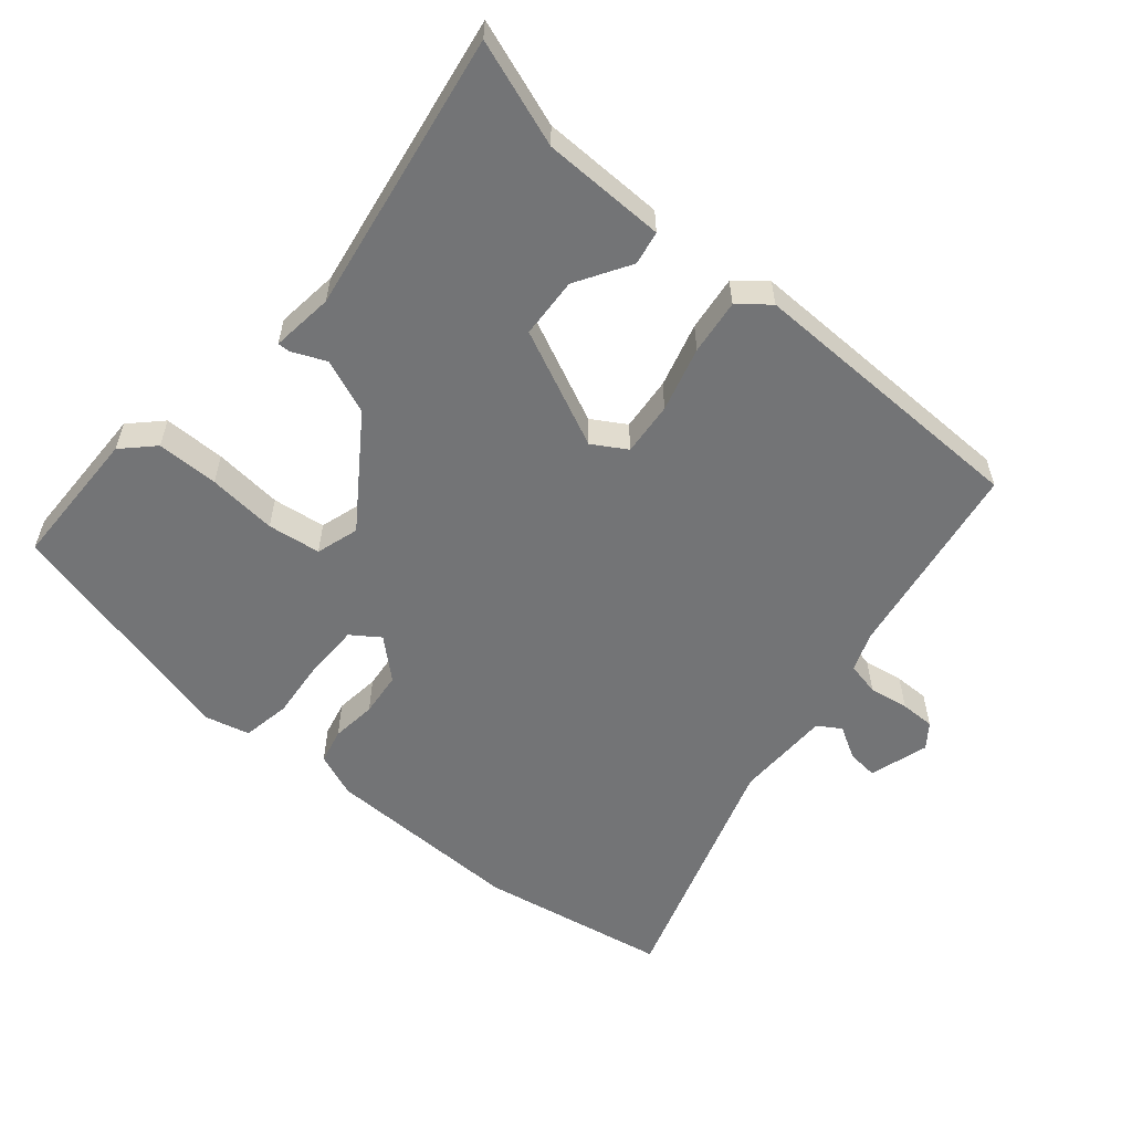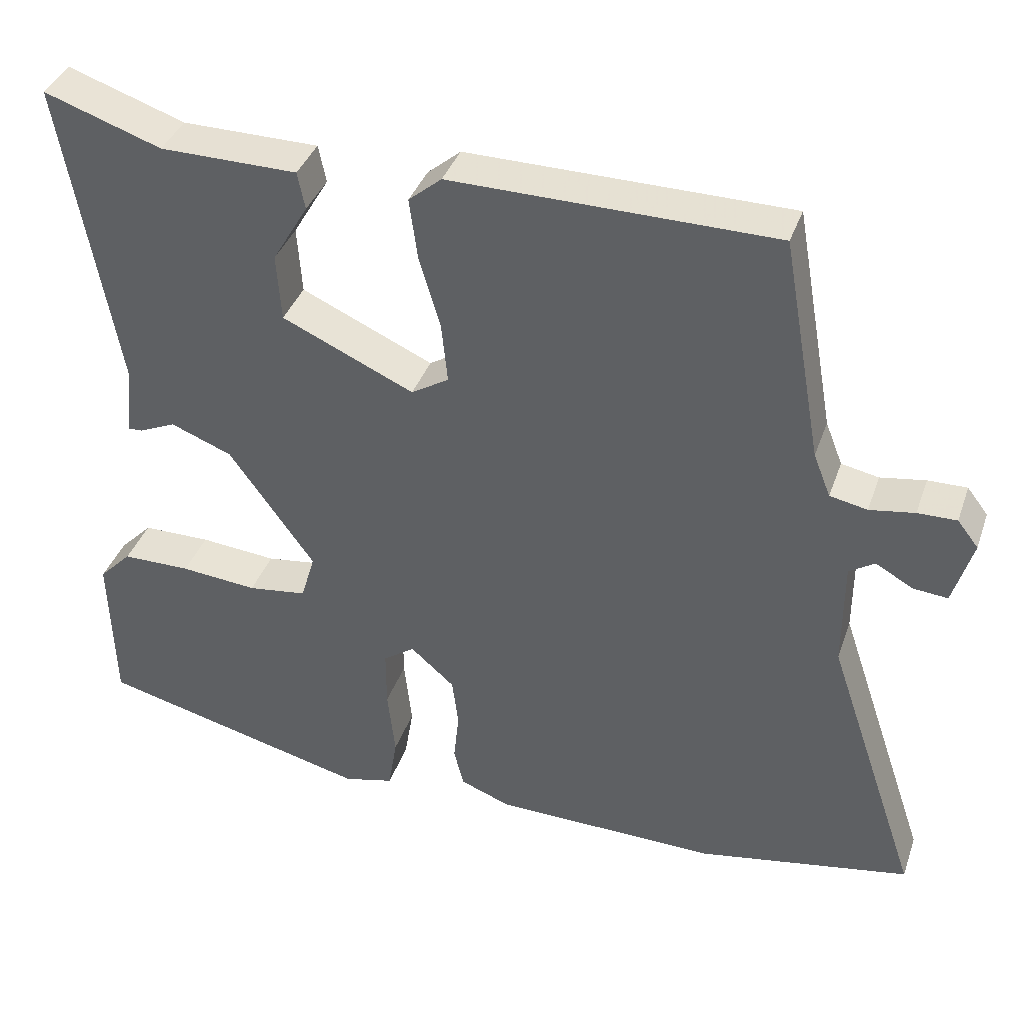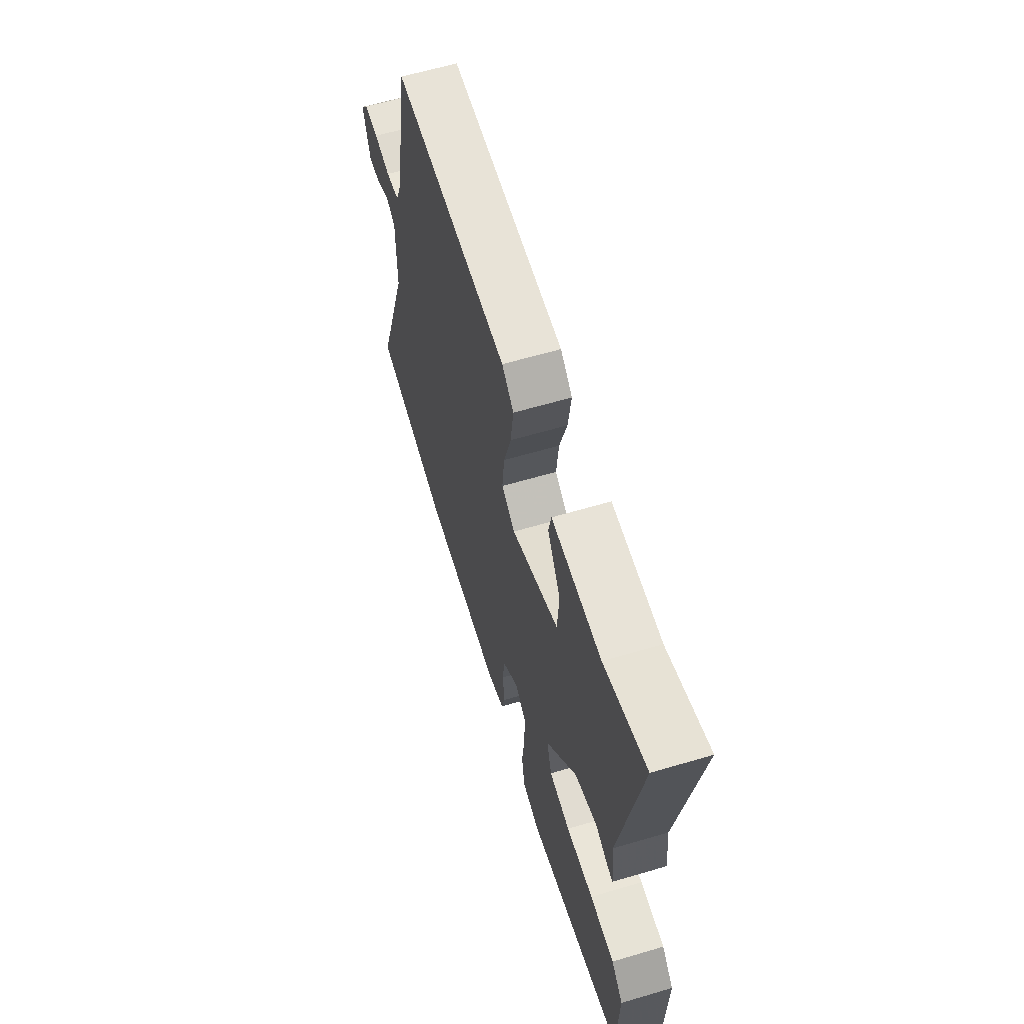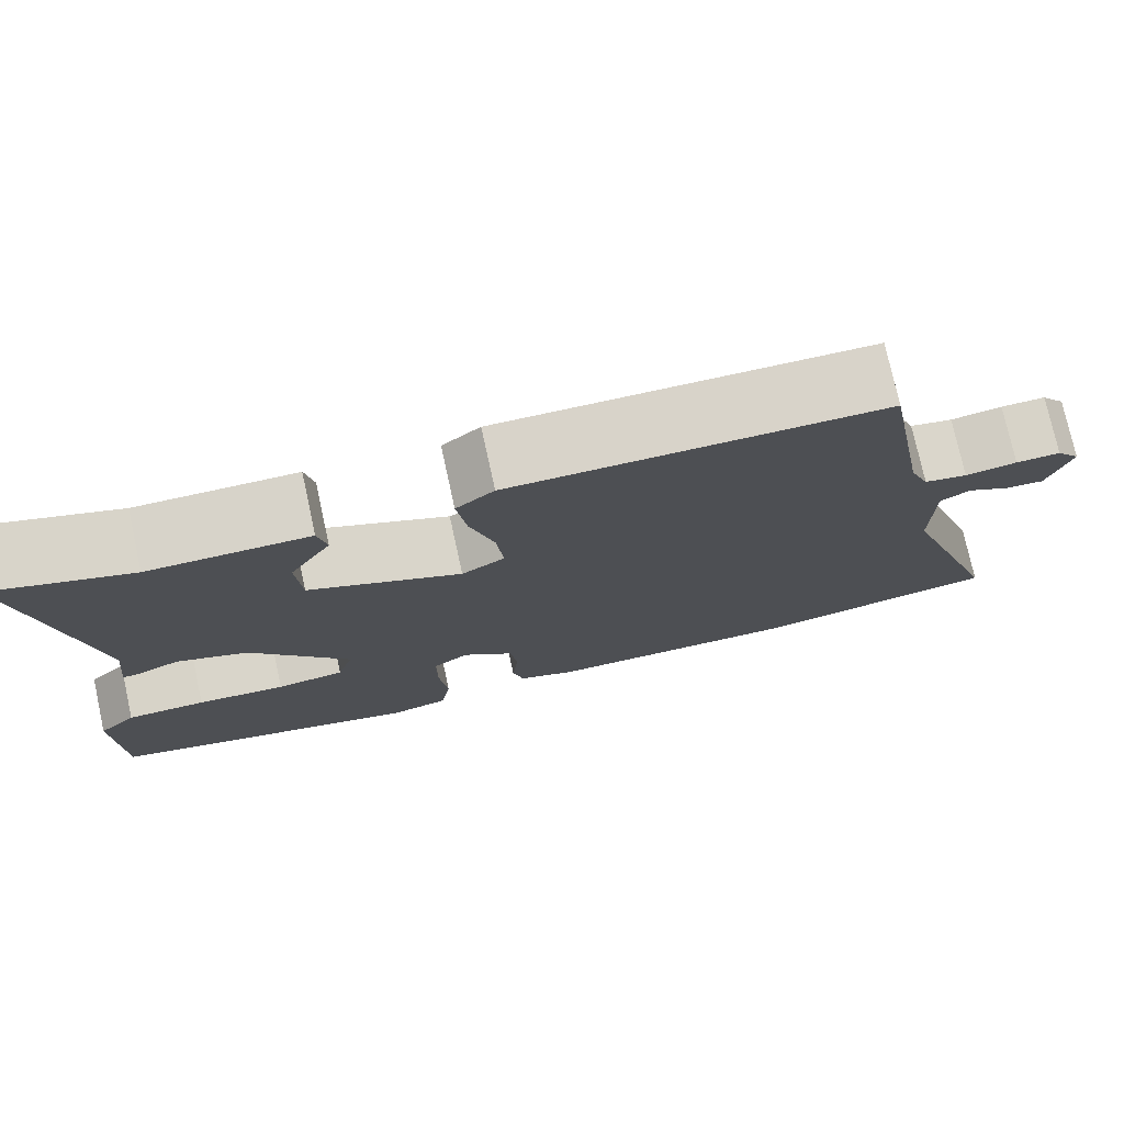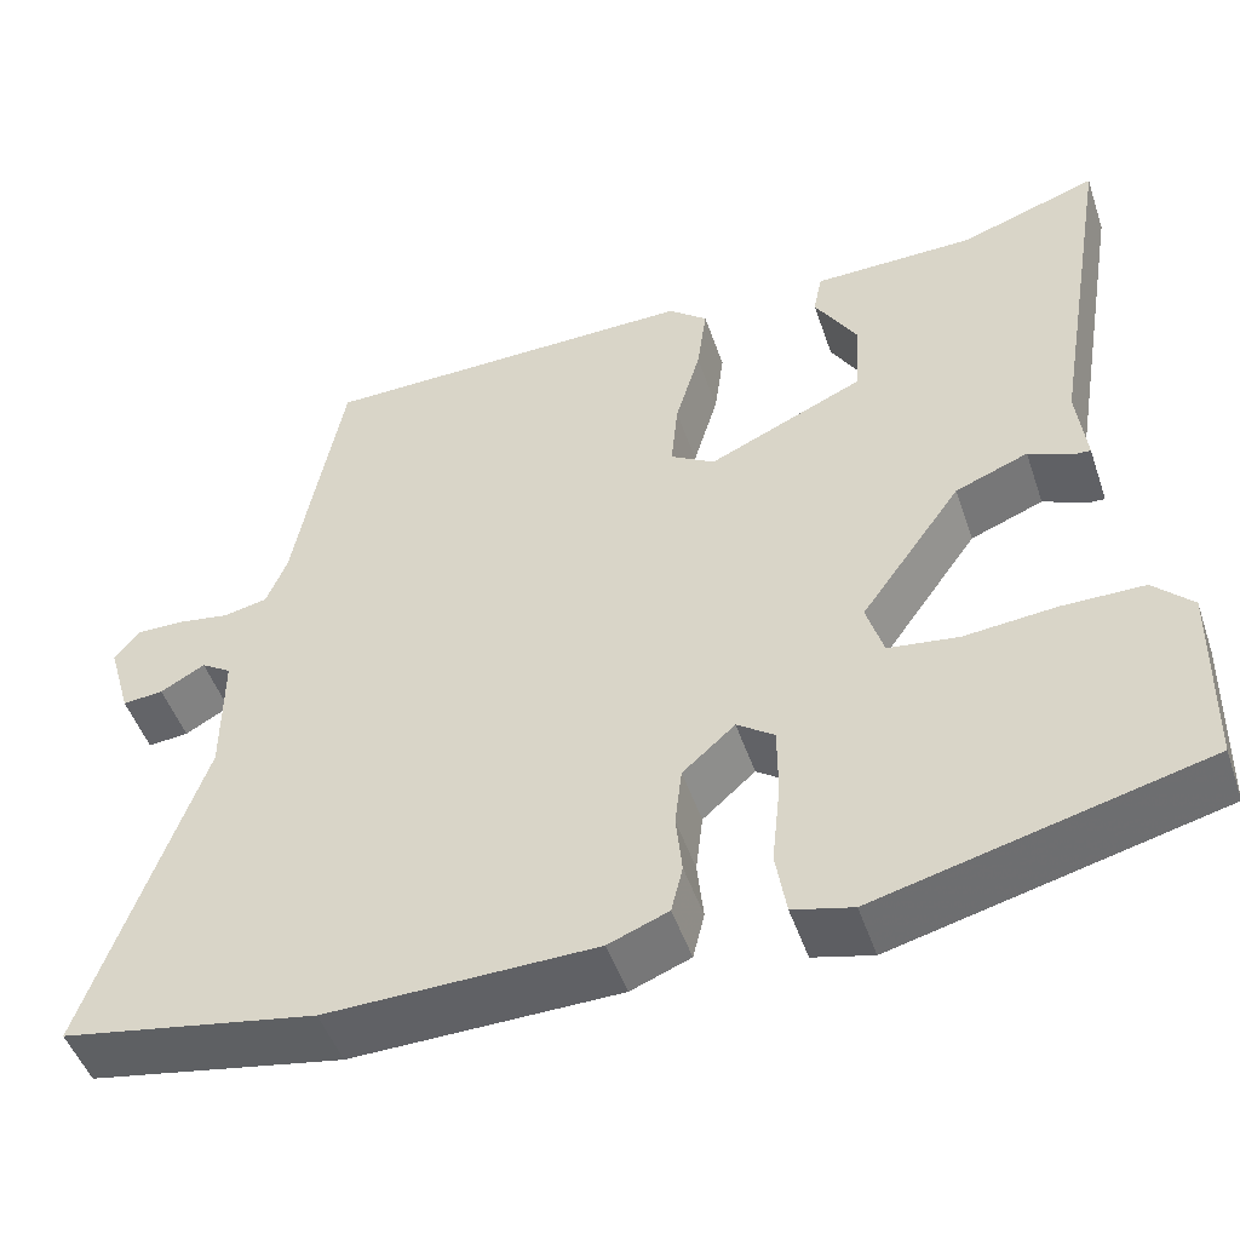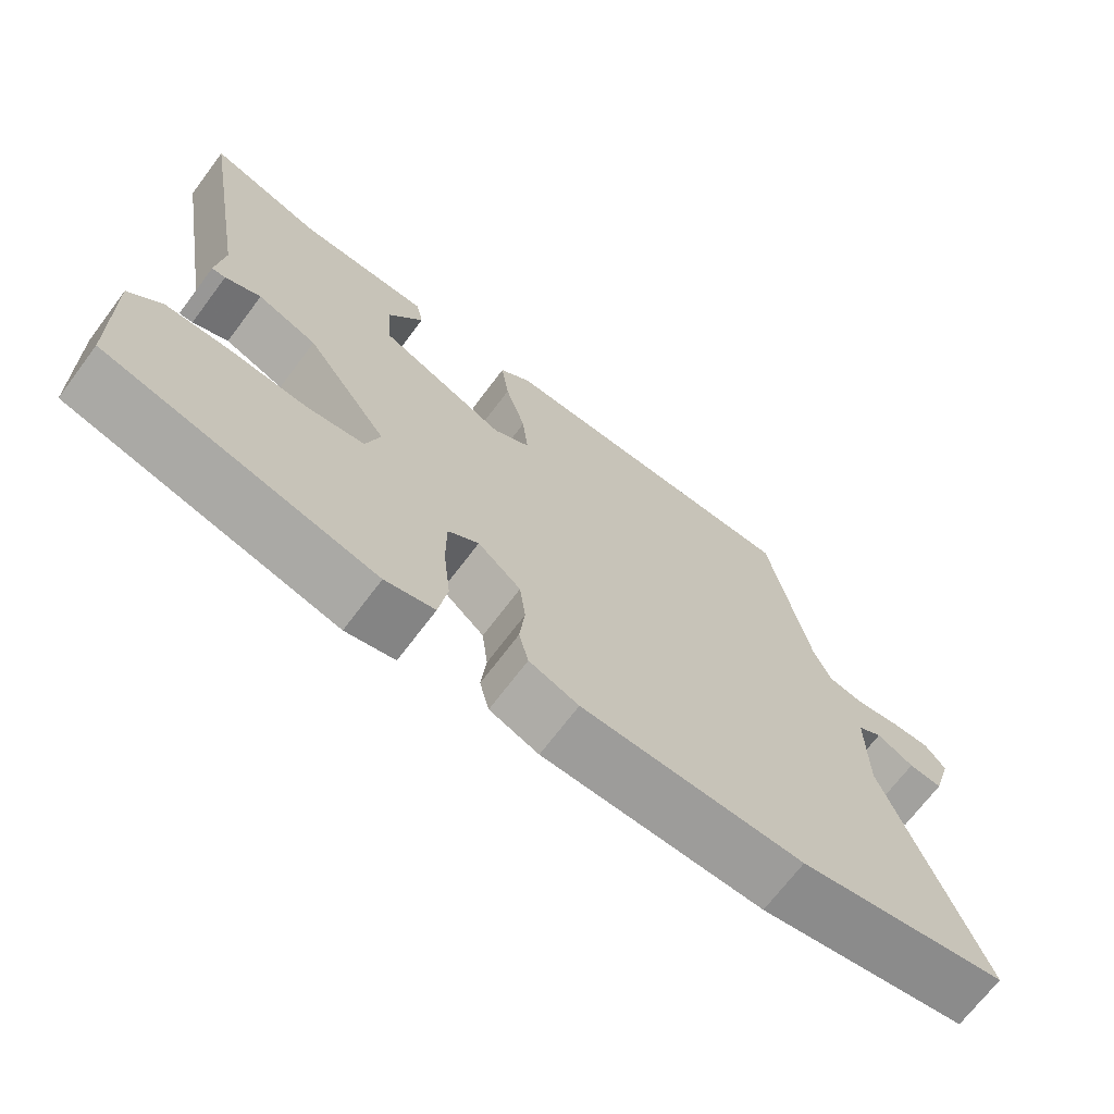
<metadata>
{"format":"obj","ext":"obj","renderer":"f3d","projection":"perspective","resolution":1024,"background":"white","views":[{"elev":-56.2,"azim":-40.8,"up":"+Y"},{"elev":38.3,"azim":18.4,"up":"+Z"},{"elev":62.1,"azim":-106.7,"up":"+Z"},{"elev":76.3,"azim":-12.4,"up":"+Z"},{"elev":-49.4,"azim":-161.3,"up":"+Z"},{"elev":-69.8,"azim":-37.0,"up":"+Z"}]}
</metadata>
<code>
v -0.542 0.07 -0.454
v -0.547 0.07 -0.242
v -0.503 0.07 -0.197
v -0.411 0.07 -0.196
v -0.308 0.07 -0.205
v -0.229 0.07 -0.194
v -0.21 0.07 -0.13
v -0.324 0.07 0.03
v -0.406 0.07 0.062
v -0.455 0.07 0.04
v -0.474 0.07 0.039
v -0.464 0.07 0.132
v -0.536 0.07 0.549
v -0.38 0.07 0.496
v -0.197 0.07 0.495
v -0.187 0.07 0.445
v -0.235 0.07 0.364
v -0.229 0.07 0.274
v -0.053 0.07 0.195
v -0.003 0.07 0.226
v -0.011 0.07 0.306
v -0.039 0.07 0.402
v -0.05 0.07 0.484
v -0.006 0.07 0.521
v 0.424 0.07 0.518
v 0.478 0.07 0.219
v 0.501 0.07 0.161
v 0.551 0.07 0.151
v 0.611 0.07 0.161
v 0.663 0.07 0.162
v 0.691 0.07 0.126
v 0.665 0.07 0.037
v 0.619 0.07 0.041
v 0.569 0.07 0.069
v 0.535 0.07 0.047
v 0.535 0.07 -0.098
v 0.661 0.07 -0.47
v 0.376 0.07 -0.523
v 0.075 0.07 -0.519
v 0.008 0.07 -0.493
v -0.005 0.07 -0.44
v 0.002 0.07 -0.372
v -0.006 0.07 -0.305
v -0.065 0.07 -0.253
v -0.107 0.07 -0.283
v -0.107 0.07 -0.362
v -0.097 0.07 -0.455
v -0.109 0.07 -0.528
v -0.176 0.07 -0.545
v -0.542 0 -0.454
v -0.547 0 -0.242
v -0.503 0 -0.197
v -0.411 0 -0.196
v -0.308 0 -0.205
v -0.229 0 -0.194
v -0.21 0 -0.13
v -0.324 0 0.03
v -0.406 0 0.062
v -0.455 0 0.04
v -0.474 0 0.039
v -0.464 0 0.132
v -0.536 0 0.549
v -0.38 0 0.496
v -0.197 0 0.495
v -0.187 0 0.445
v -0.235 0 0.364
v -0.229 0 0.274
v -0.053 0 0.195
v -0.003 0 0.226
v -0.011 0 0.306
v -0.039 0 0.402
v -0.05 0 0.484
v -0.006 0 0.521
v 0.424 0 0.518
v 0.478 0 0.219
v 0.501 0 0.161
v 0.551 0 0.151
v 0.611 0 0.161
v 0.663 0 0.162
v 0.691 0 0.126
v 0.665 0 0.037
v 0.619 0 0.041
v 0.569 0 0.069
v 0.535 0 0.047
v 0.535 0 -0.098
v 0.661 0 -0.47
v 0.376 0 -0.523
v 0.075 0 -0.519
v 0.008 0 -0.493
v -0.005 0 -0.44
v 0.002 0 -0.372
v -0.006 0 -0.305
v -0.065 0 -0.253
v -0.107 0 -0.283
v -0.107 0 -0.362
v -0.097 0 -0.455
v -0.109 0 -0.528
v -0.176 0 -0.545
f 3 4 5
f 2 3 5
f 1 2 5
f 49 1 5
f 48 49 5
f 47 48 5
f 46 47 5
f 45 46 5 6
f 44 45 6 7
f 40 41 42
f 39 40 42
f 38 39 42
f 37 38 42
f 36 37 42
f 35 36 42 43
f 32 33 34
f 31 32 34
f 30 31 34
f 29 30 34
f 28 29 34
f 27 28 34 35
f 35 43 44
f 27 35 44
f 26 27 44
f 24 25 26
f 23 24 26
f 22 23 26
f 21 22 26
f 14 15 16 17
f 14 17 18
f 13 14 18
f 12 13 18
f 11 12 18
f 10 11 18
f 9 10 18
f 8 9 18 19
f 44 7 8 19
f 20 21 26
f 19 20 26 44
f 54 53 52
f 54 52 51
f 54 51 50
f 54 50 98
f 54 98 97
f 54 97 96
f 54 96 95
f 55 54 95 94
f 56 55 94 93
f 91 90 89
f 91 89 88
f 91 88 87
f 91 87 86
f 91 86 85
f 92 91 85 84
f 83 82 81
f 83 81 80
f 83 80 79
f 83 79 78
f 83 78 77
f 84 83 77 76
f 93 92 84
f 93 84 76
f 93 76 75
f 75 74 73
f 75 73 72
f 75 72 71
f 75 71 70
f 66 65 64 63
f 67 66 63
f 67 63 62
f 67 62 61
f 67 61 60
f 67 60 59
f 67 59 58
f 68 67 58 57
f 68 57 56 93
f 75 70 69
f 93 75 69 68
f 1 50 51 2
f 2 51 52 3
f 3 52 53 4
f 4 53 54 5
f 5 54 55 6
f 6 55 56 7
f 7 56 57 8
f 8 57 58 9
f 9 58 59 10
f 10 59 60 11
f 11 60 61 12
f 12 61 62 13
f 13 62 63 14
f 14 63 64 15
f 15 64 65 16
f 16 65 66 17
f 17 66 67 18
f 18 67 68 19
f 19 68 69 20
f 20 69 70 21
f 21 70 71 22
f 22 71 72 23
f 23 72 73 24
f 24 73 74 25
f 25 74 75 26
f 26 75 76 27
f 27 76 77 28
f 28 77 78 29
f 29 78 79 30
f 30 79 80 31
f 31 80 81 32
f 32 81 82 33
f 33 82 83 34
f 34 83 84 35
f 35 84 85 36
f 36 85 86 37
f 37 86 87 38
f 38 87 88 39
f 39 88 89 40
f 40 89 90 41
f 41 90 91 42
f 42 91 92 43
f 43 92 93 44
f 44 93 94 45
f 45 94 95 46
f 46 95 96 47
f 47 96 97 48
f 48 97 98 49
f 49 98 50 1

</code>
